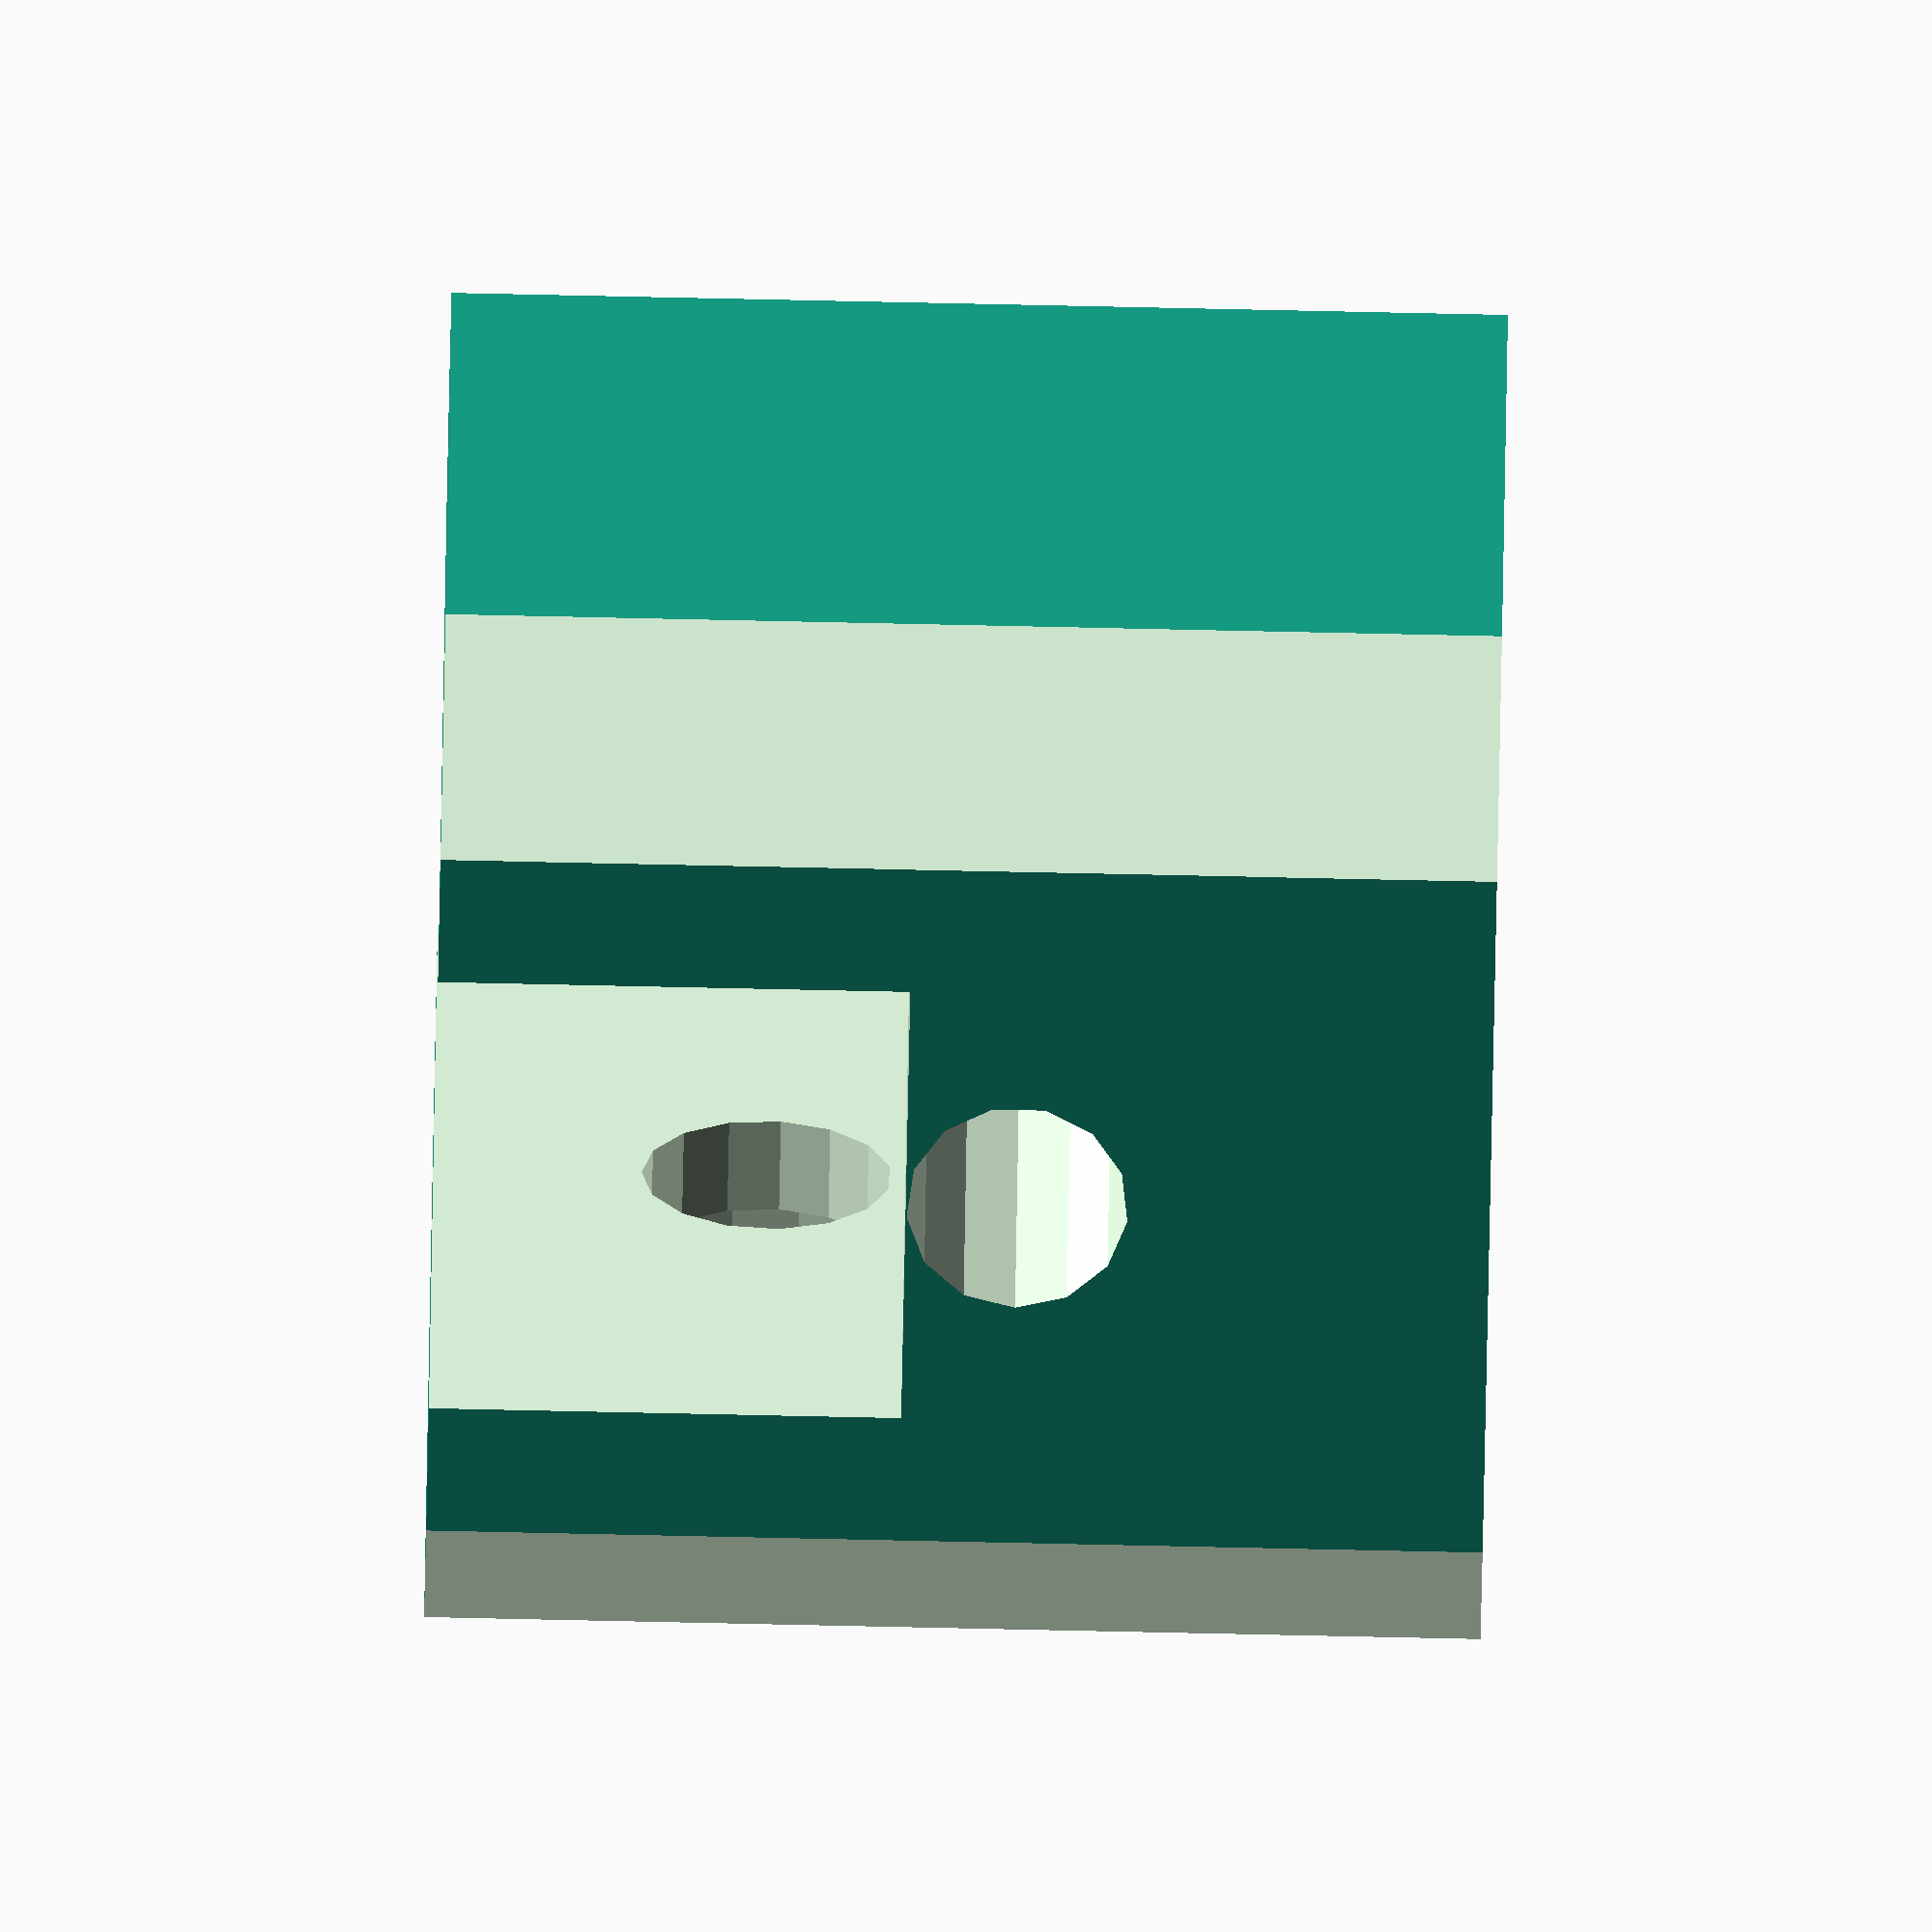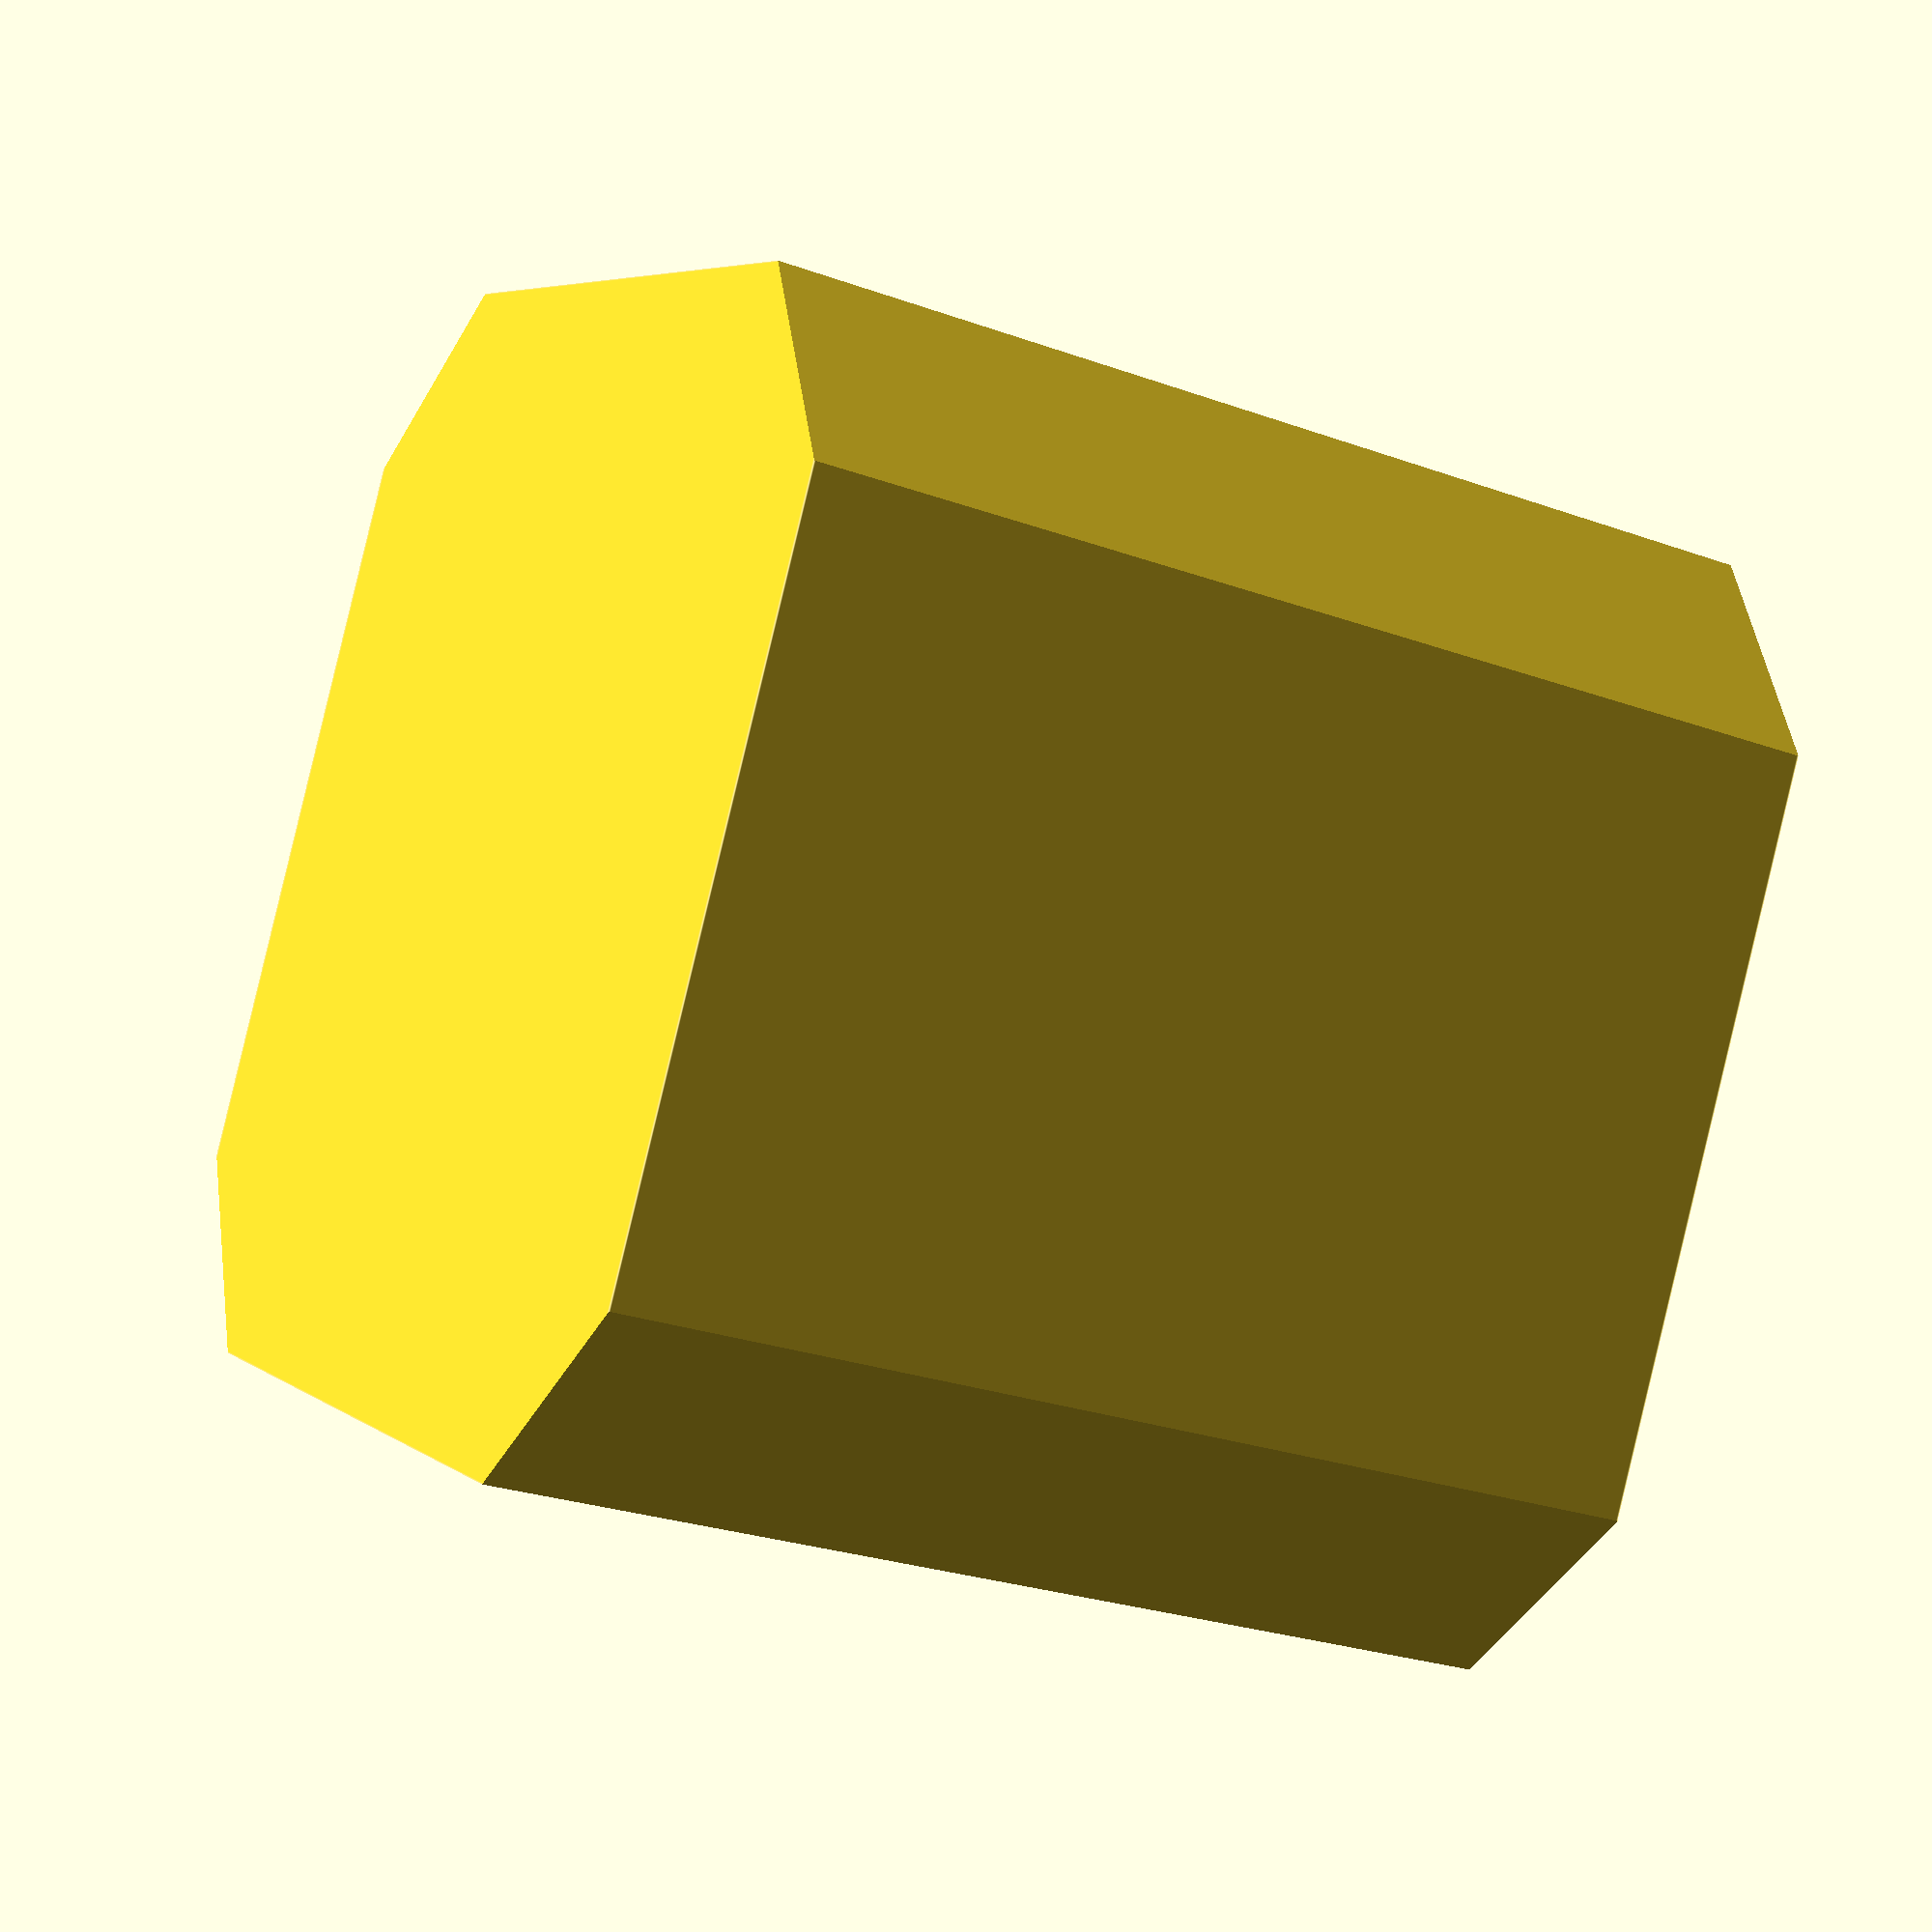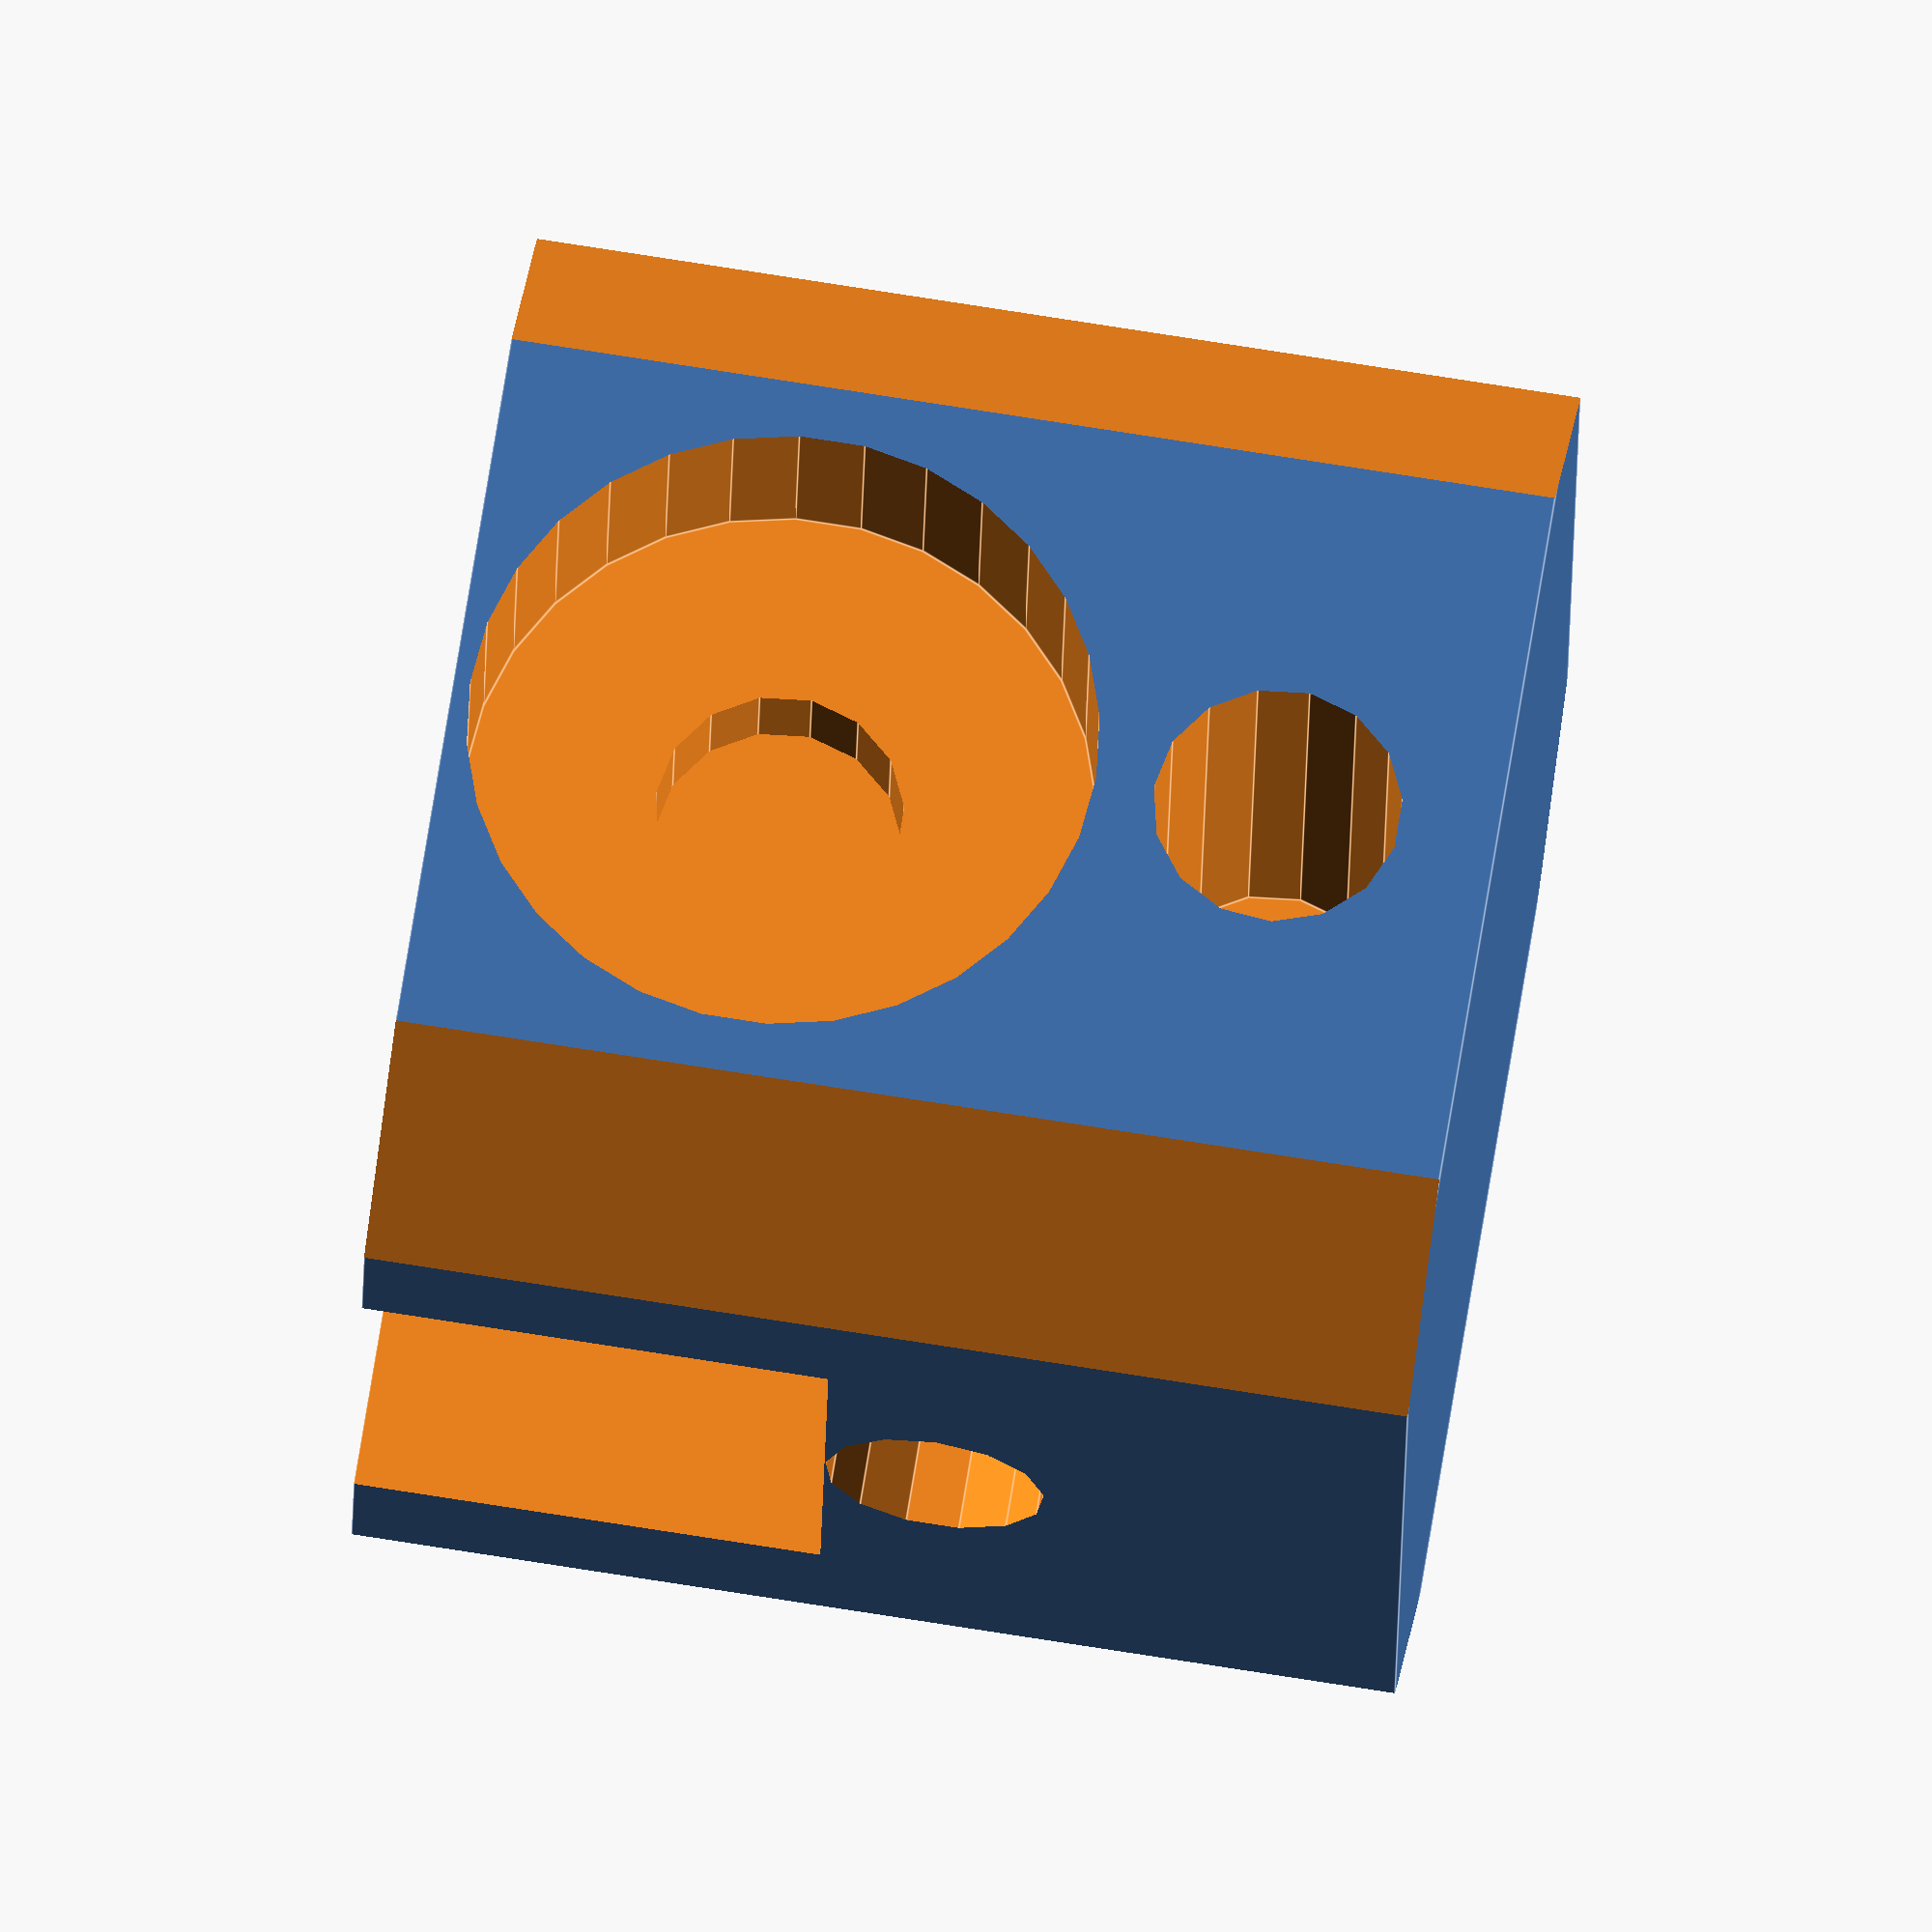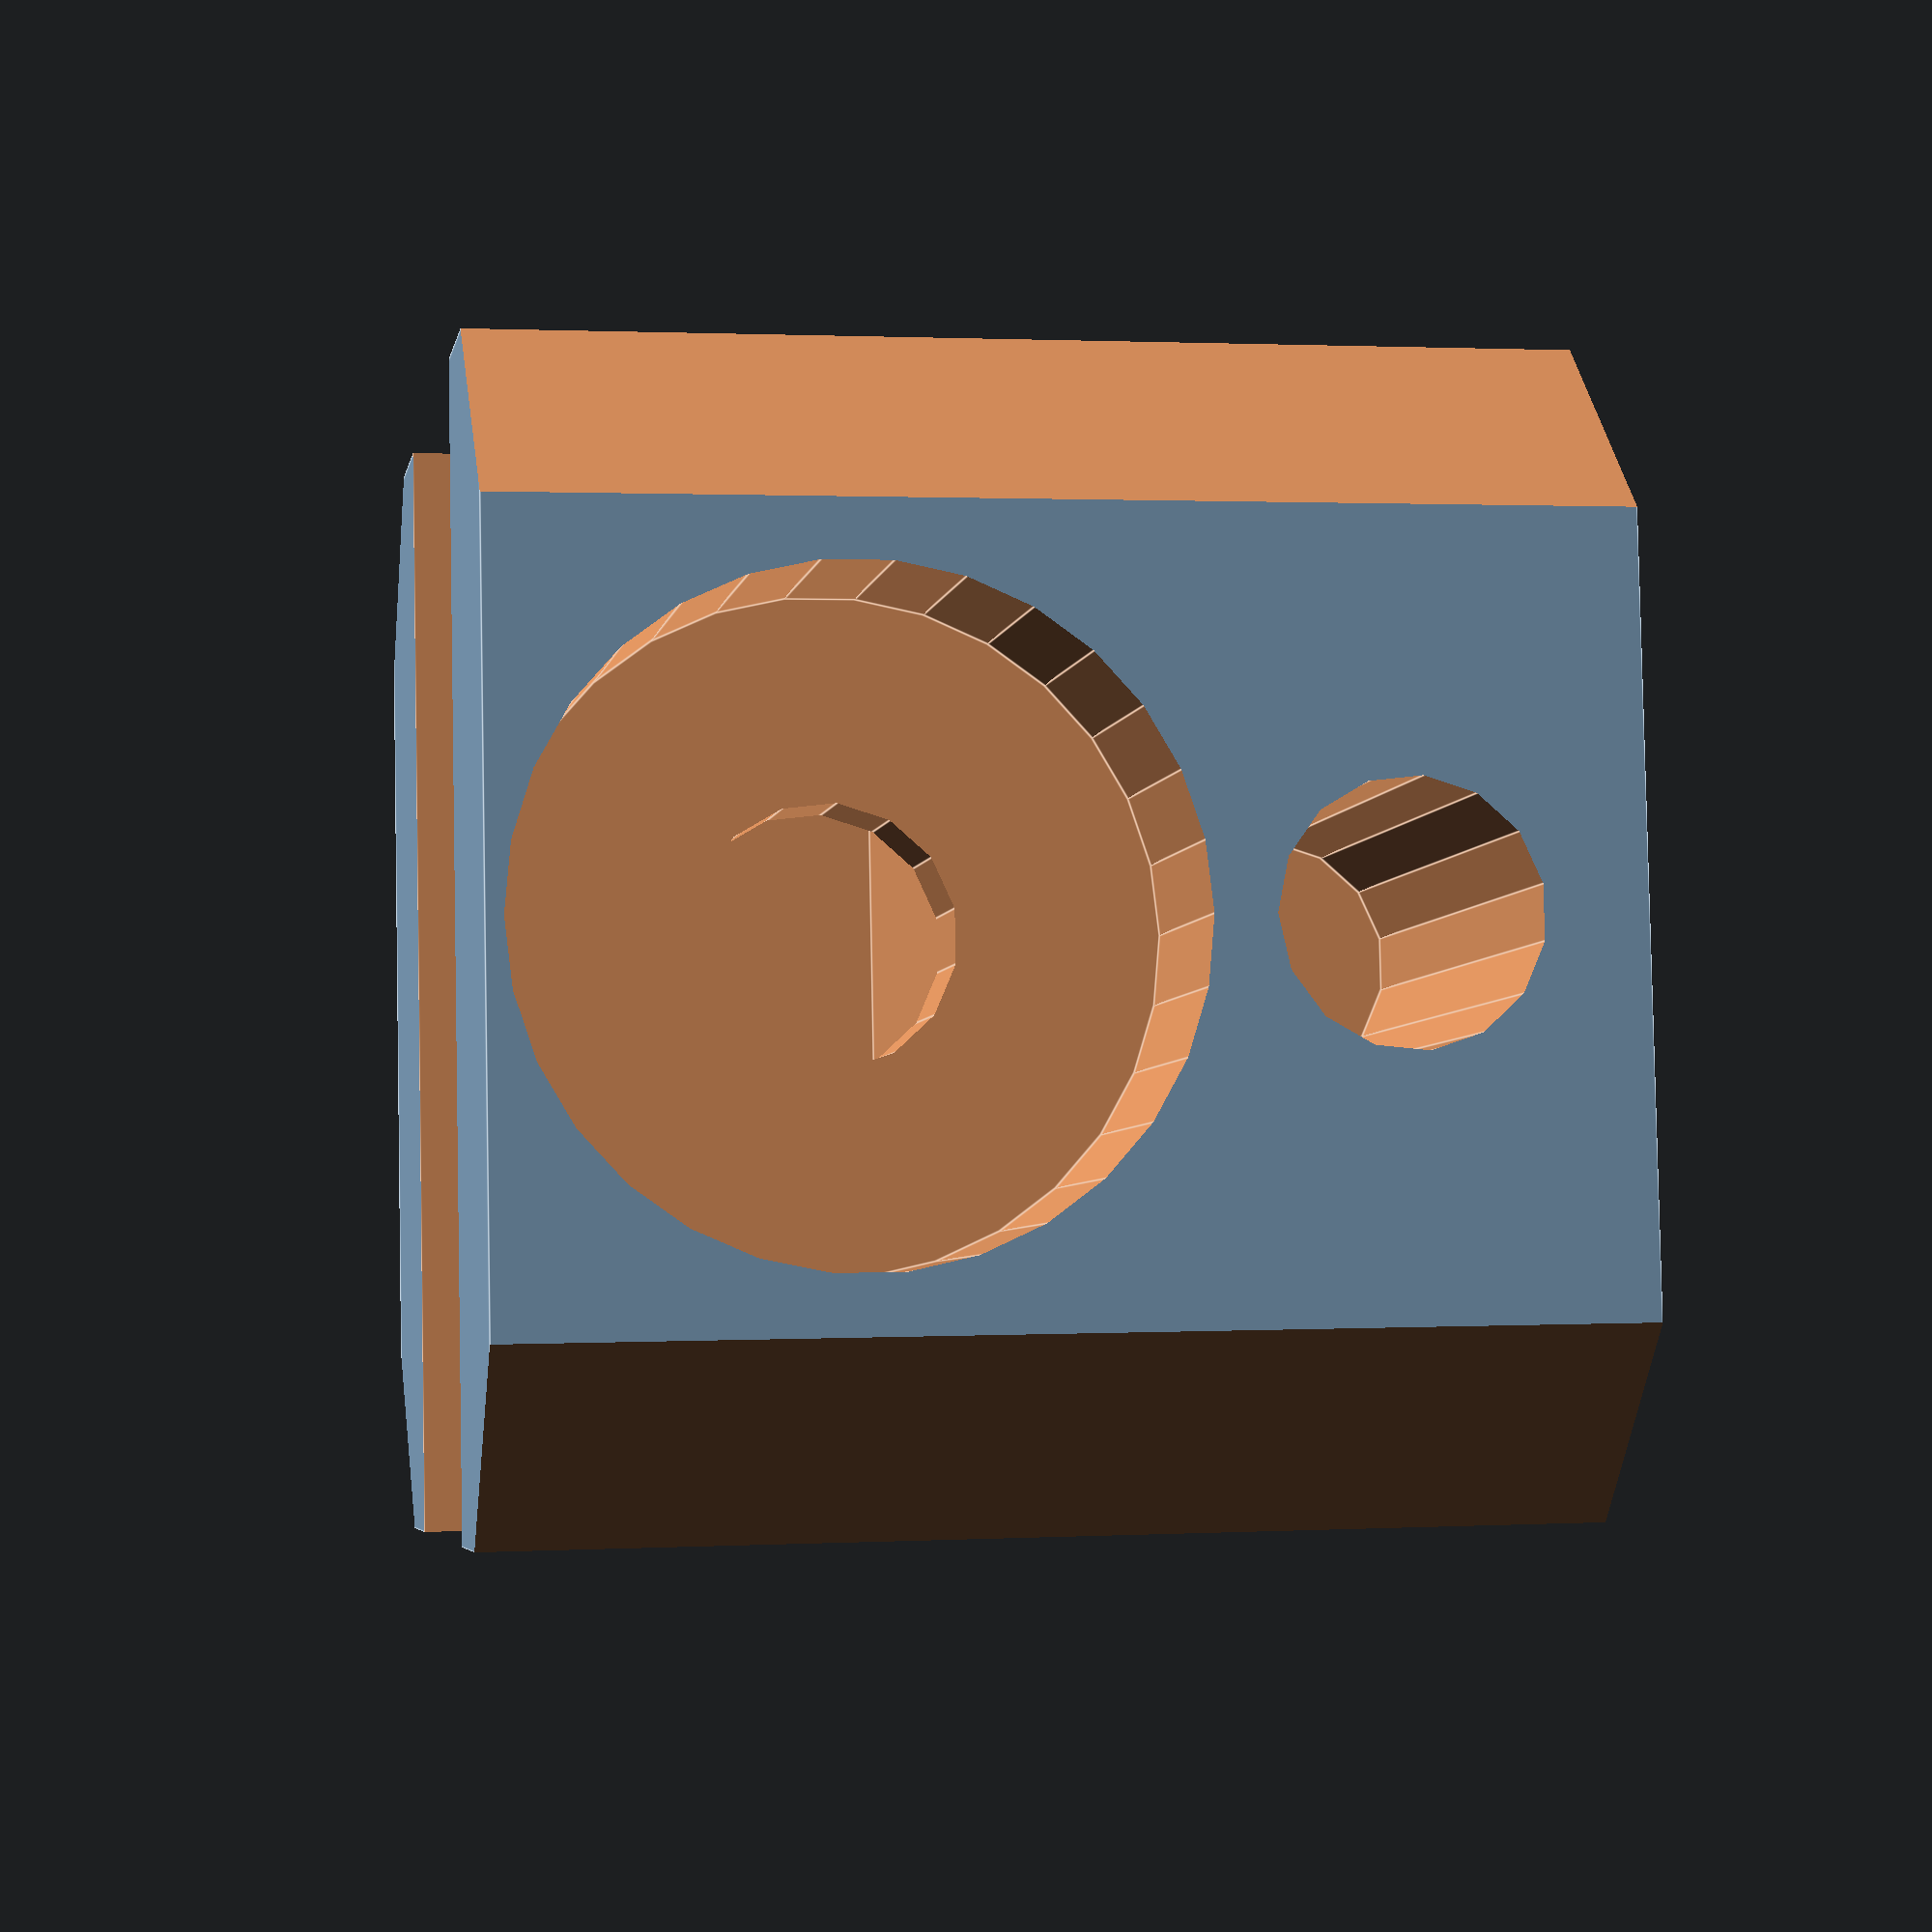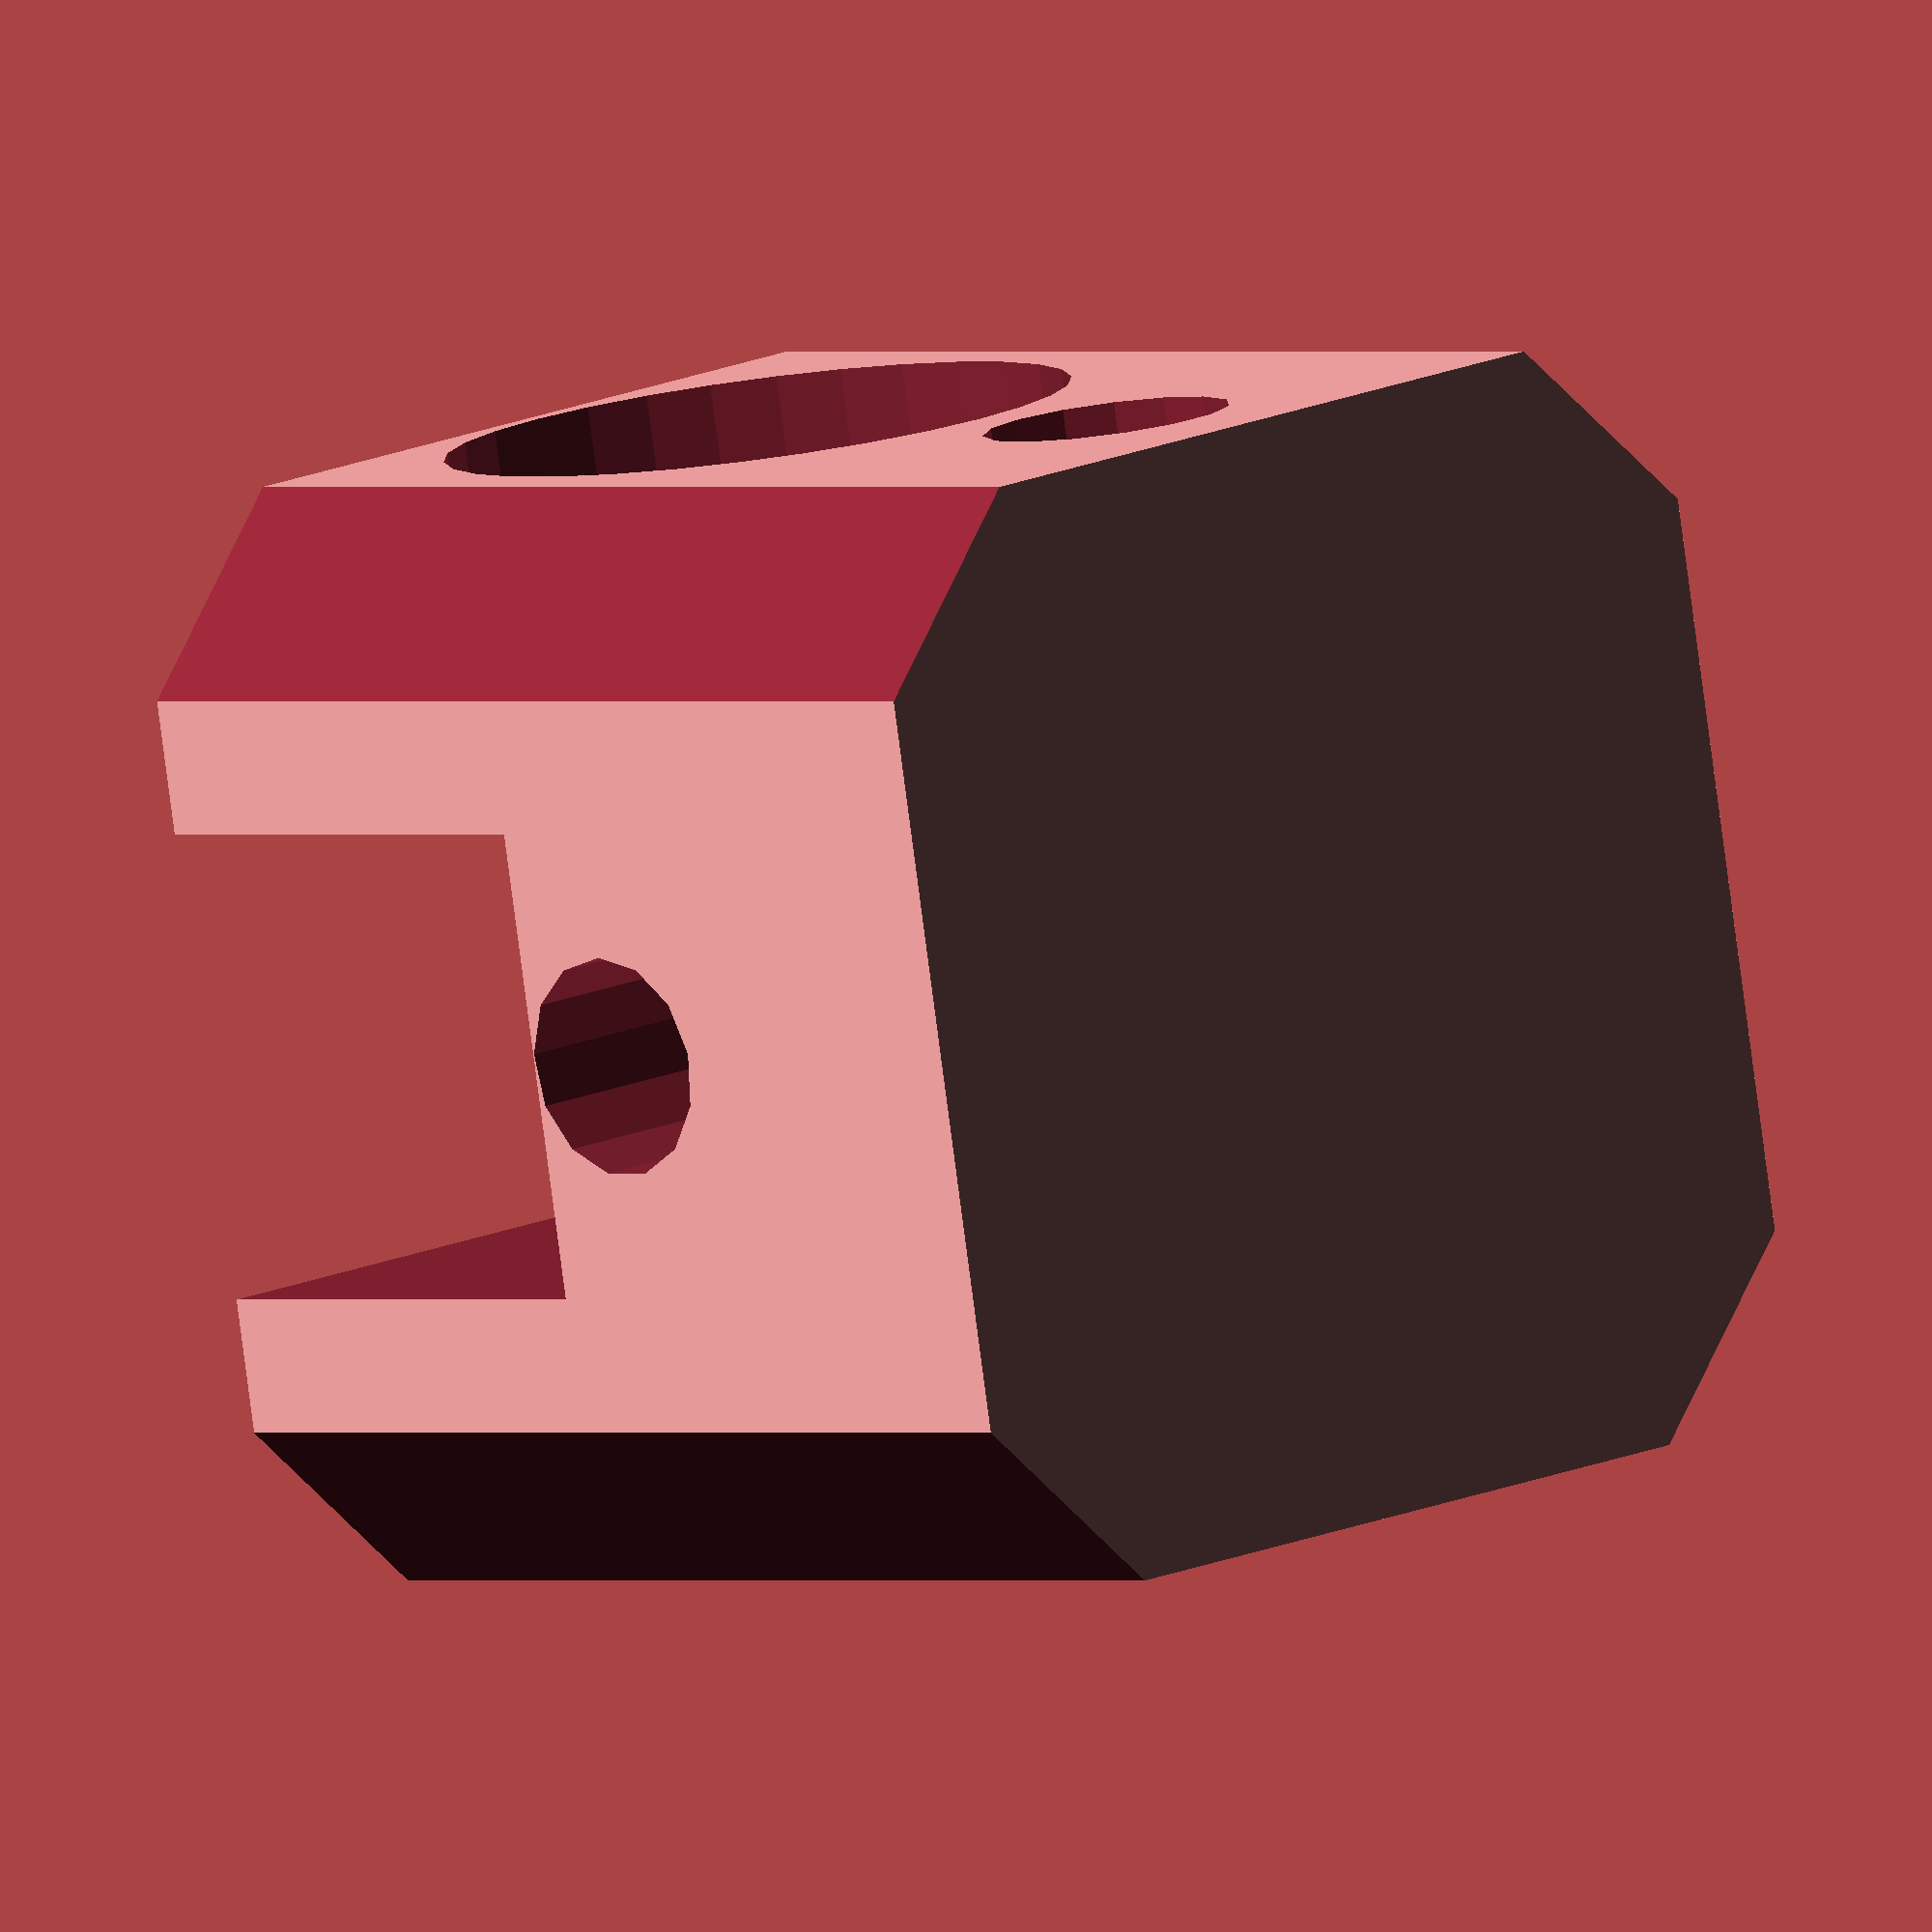
<openscad>
width=40;
skatedia=22.8;
skatewidth=8;

rodclearance=10;
roddia=9;
lots=100;
height=38;//+rodclearance  ;  // 60;
//mirror([1,0,0]){
difference()
{
	union(){
	translate([0,0,height/2])cube([width,width,height],center=true);

	}

	for (b = [45,135,225,315]){
		rotate([0,0,b])translate([width*1.09,0,height/2])cube([width,width,height+10],center=true);


	}

/*
	for(a=[0,90]){
	rotate([0,2*a,a]){
	translate([-35,0,rodclearance/2])rotate([0,90,0])cylinder(r=roddia/2,lots);
	translate([width/2-skatewidth,0,rodclearance/2])rotate([0,90,0])cylinder(r=skatedia/2,lots);
	translate([-lots/2,0,22.5])rotate([0,90,0])cylinder(r=roddia/2,lots);
	translate([-lots/2,0,-12.5])rotate([0,90,0])cylinder(r=roddia/2,lots);

}}*/
	translate([0,0,12])rotate([0,90,0])cylinder(r=roddia/2,lots);
	translate([0,0,30])rotate([0,90,0])cylinder(r=roddia/2,lots);
	translate([0,50,21])rotate([90,0,0])cylinder(r=8/2,lots);

translate([-17/2,-50,-0.01])cube([17,100,17]);
	translate([width/2-skatewidth,0,12])rotate([0,90,0])cylinder(r=skatedia/2,lots);


}//}
</openscad>
<views>
elev=266.6 azim=157.8 roll=271.2 proj=o view=wireframe
elev=206.2 azim=28.1 roll=119.7 proj=p view=edges
elev=105.7 azim=96.2 roll=261.0 proj=o view=edges
elev=178.6 azim=6.2 roll=280.6 proj=p view=edges
elev=180.0 azim=79.5 roll=224.2 proj=o view=wireframe
</views>
